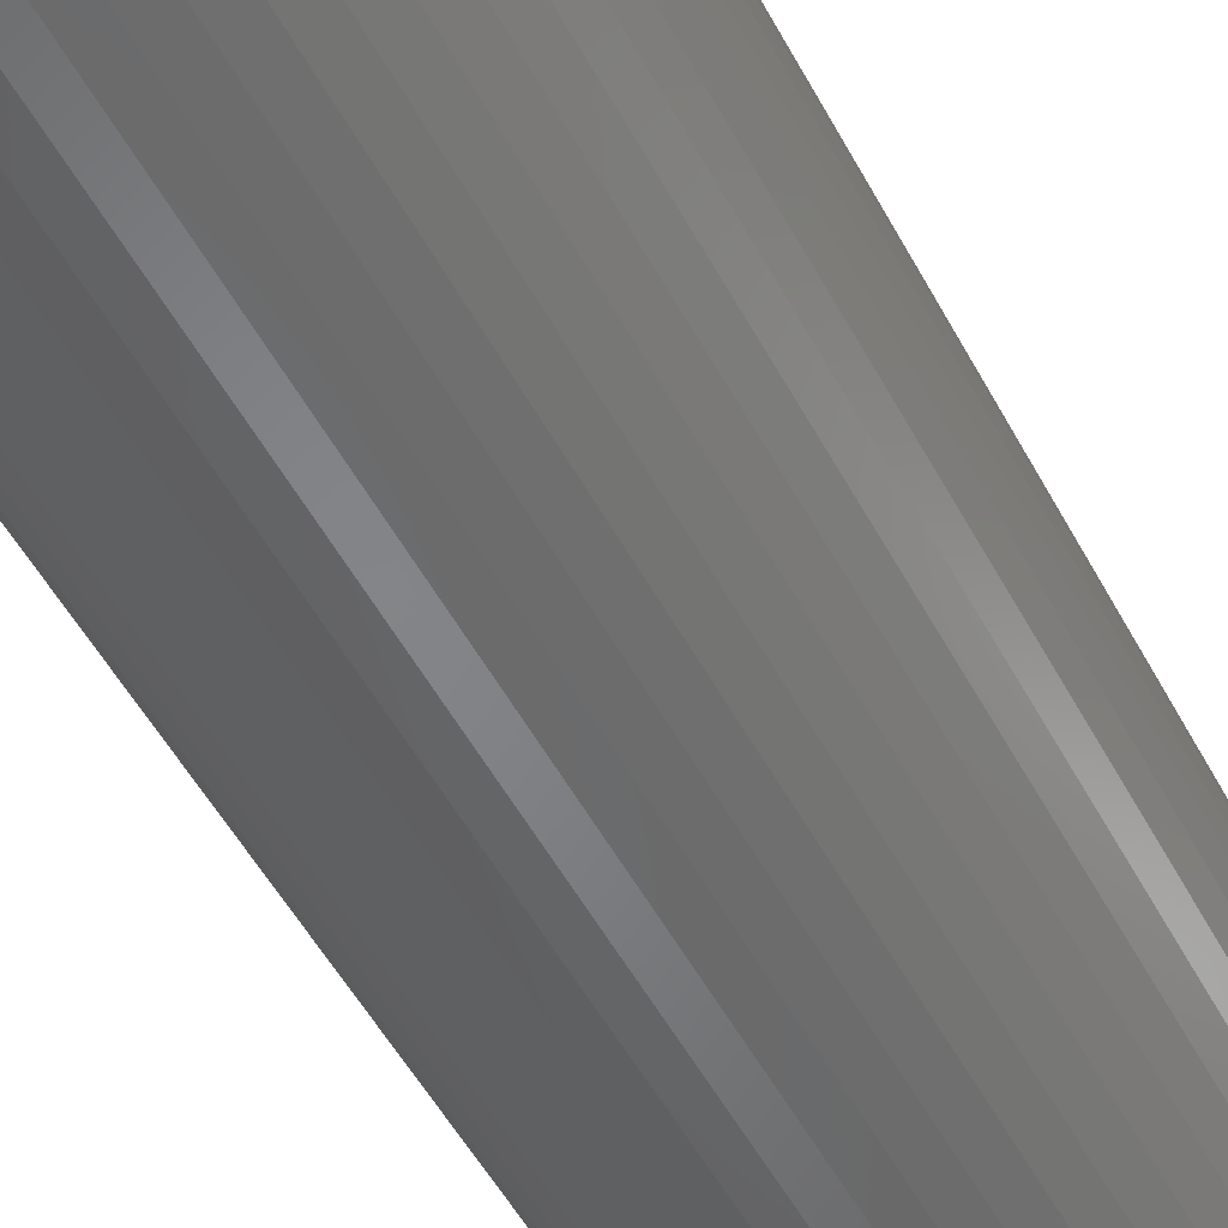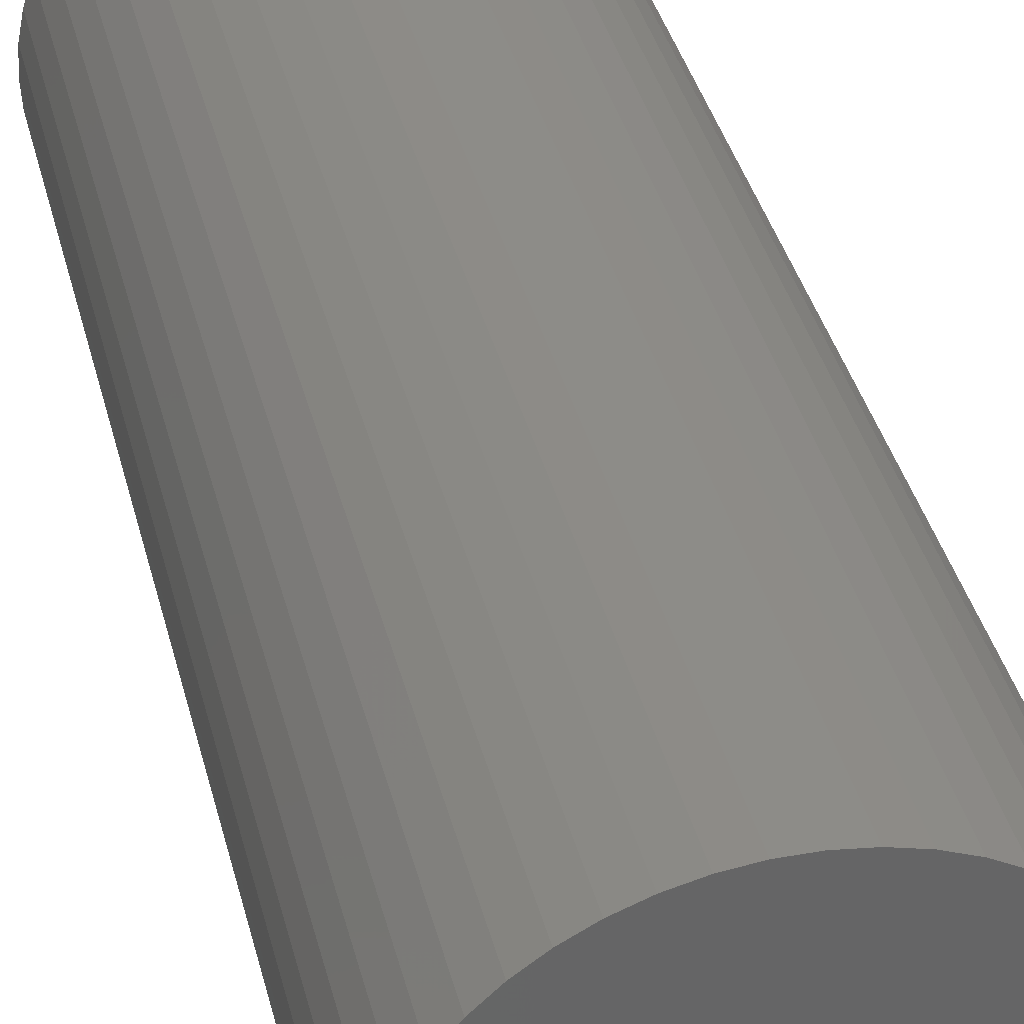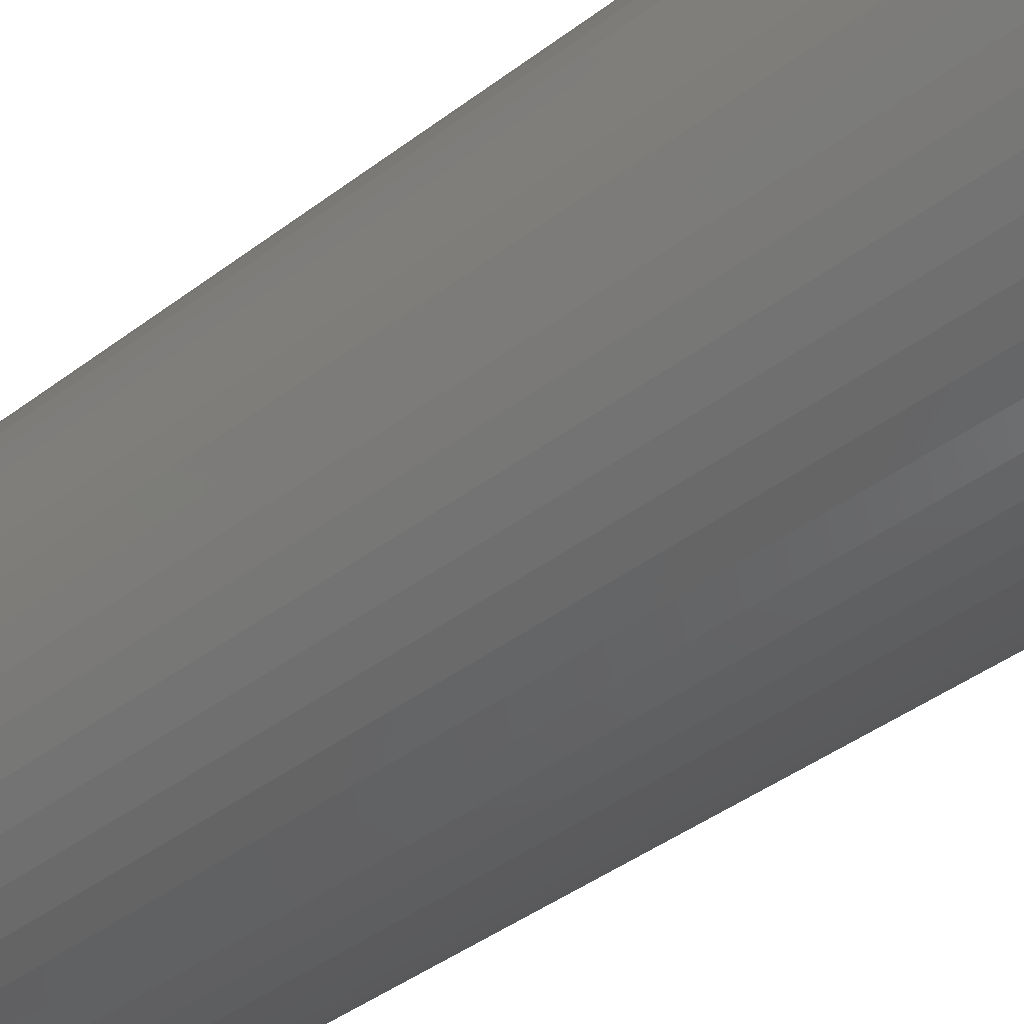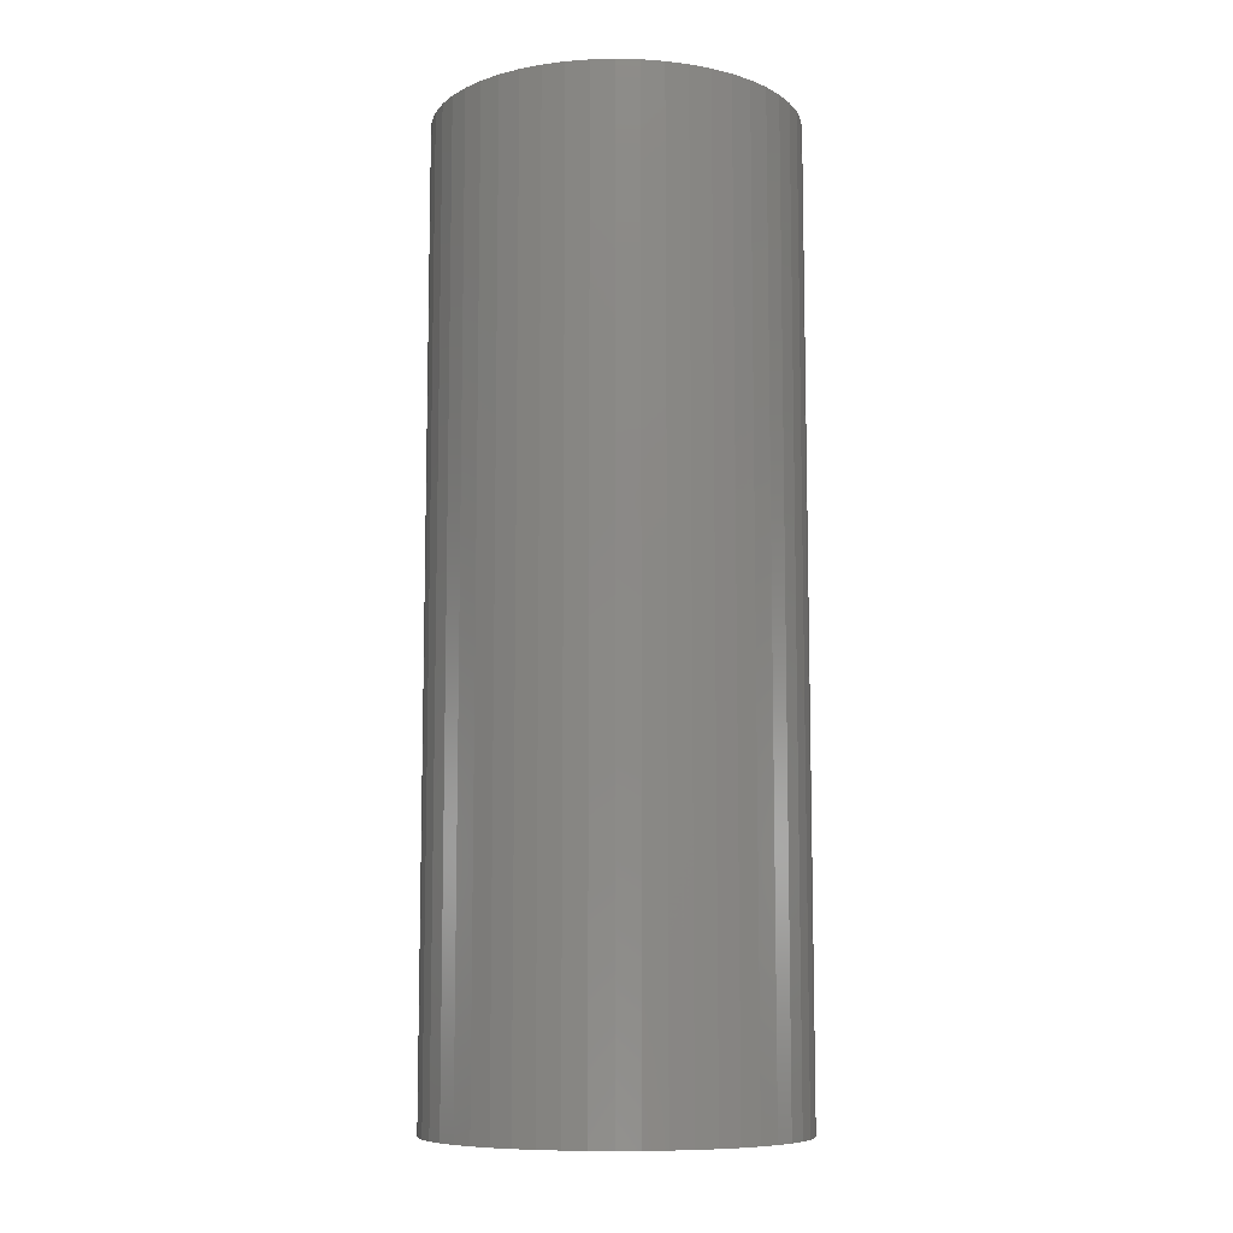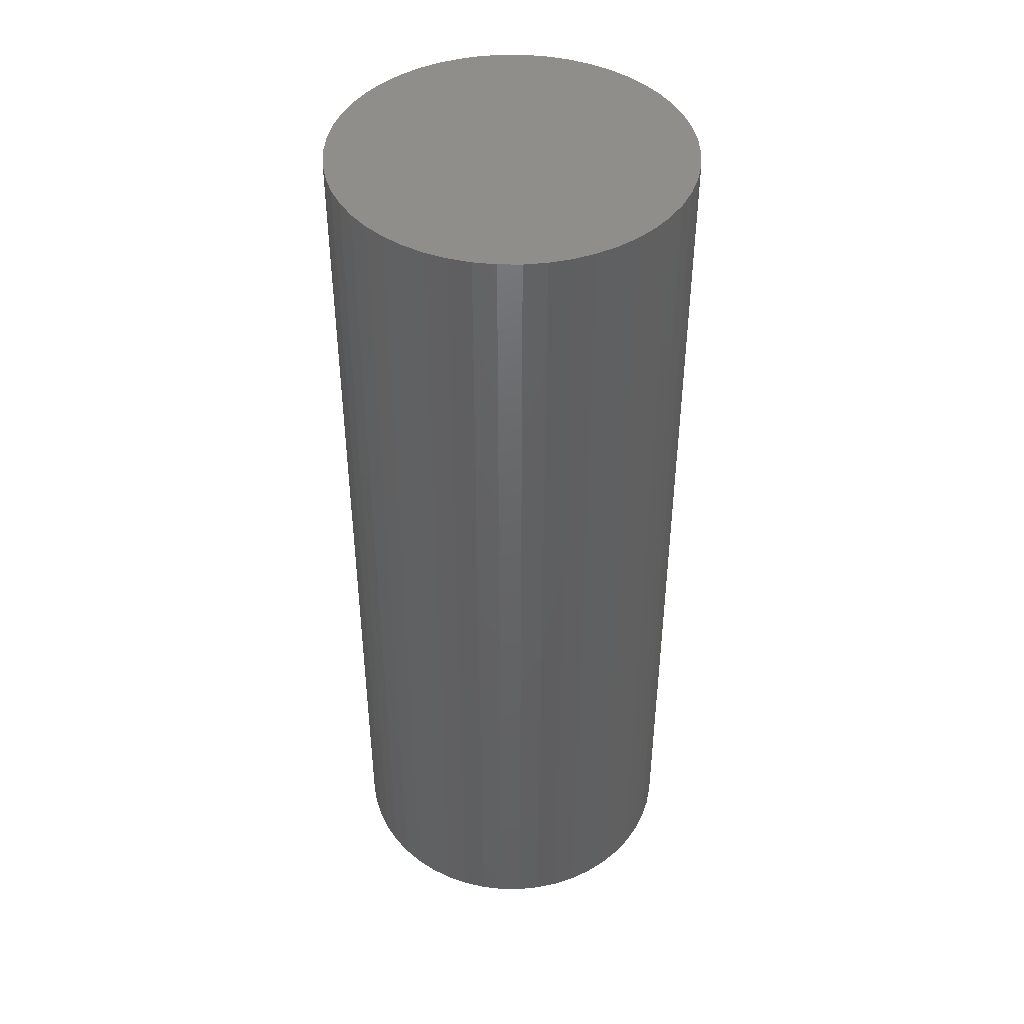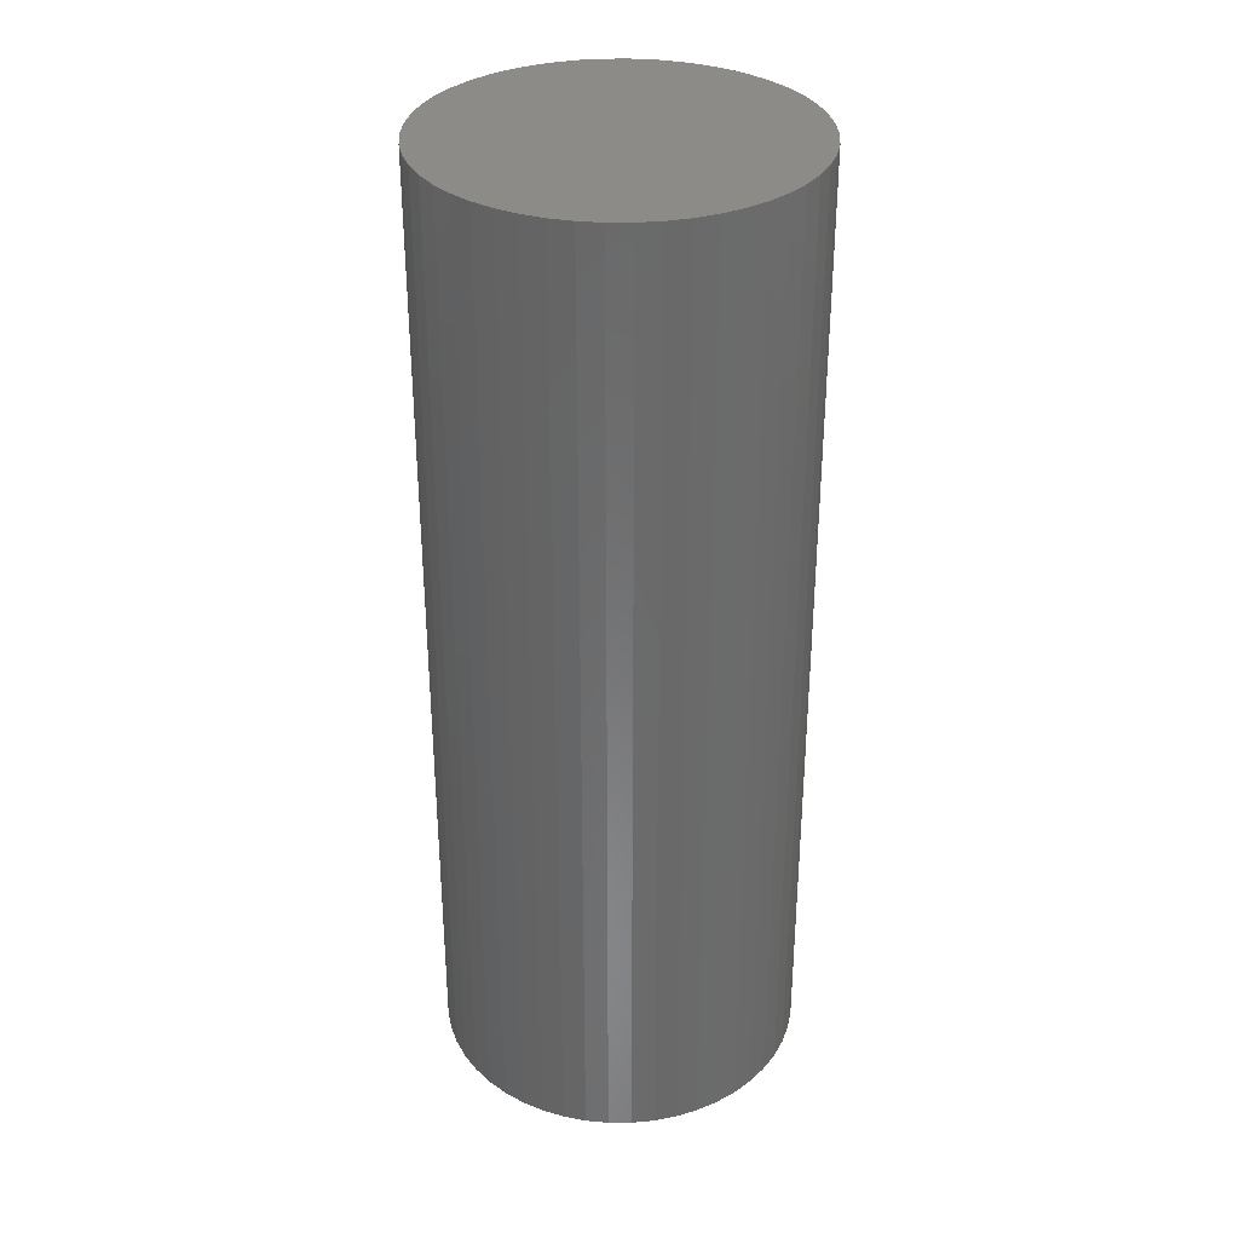
<metadata>
{"format":"stl","ext":"stl","renderer":"f3d","projection":"perspective","resolution":1024,"background":"white","views":[{"elev":-52.1,"azim":27.6,"up":"+Y"},{"elev":36.5,"azim":-13.3,"up":"+Y"},{"elev":-39.7,"azim":-46.4,"up":"+Y"},{"elev":-9.1,"azim":-75.2,"up":"+Z"},{"elev":43.9,"azim":123.0,"up":"+Z"},{"elev":33.5,"azim":71.9,"up":"+Z"}]}
</metadata>
<code>
# stl→obj: 100 verts, 196 faces
v 11.35 0 30
v 11.26 1.423 -30
v 11.26 1.423 30
v 11.35 0 -30
v 10.99 2.823 -30
v 10.99 2.823 30
v 0.7127 11.33 -30
v -0.7127 11.33 30
v 0.7127 11.33 30
v -0.7127 11.33 -30
v 11.26 -1.423 -30
v 10.99 -2.823 -30
v 10.55 -4.178 -30
v 10.55 4.178 -30
v 9.946 -5.468 -30
v 9.946 5.468 -30
v 9.182 -6.671 -30
v 9.182 6.671 -30
v 8.274 -7.77 -30
v 8.274 7.77 -30
v 7.235 -8.745 -30
v 7.235 8.745 -30
v 6.082 -9.583 -30
v 6.082 9.583 -30
v 4.833 -10.27 -30
v 4.833 10.27 -30
v 3.507 -10.79 -30
v 3.507 10.79 -30
v 2.127 -11.15 -30
v 2.127 11.15 -30
v 0.7127 -11.33 -30
v -0.7127 -11.33 -30
v -2.127 -11.15 -30
v -2.127 11.15 -30
v -3.507 -10.79 -30
v -3.507 10.79 -30
v -4.833 -10.27 -30
v -4.833 10.27 -30
v -6.082 -9.583 -30
v -6.082 9.583 -30
v -7.235 -8.745 -30
v -7.235 8.745 -30
v -8.274 -7.77 -30
v -8.274 7.77 -30
v -9.182 -6.671 -30
v -9.182 6.671 -30
v -9.946 -5.468 -30
v -9.946 5.468 -30
v -10.55 -4.178 -30
v -10.55 4.178 -30
v -10.99 -2.823 -30
v -10.99 2.823 -30
v -11.26 -1.423 -30
v -11.26 1.423 -30
v -11.35 0 -30
v 7.235 8.745 30
v 8.274 7.77 30
v -8.274 7.77 30
v -7.235 8.745 30
v -4.833 10.27 30
v -3.507 10.79 30
v 10.55 4.178 30
v 9.946 5.468 30
v 9.182 6.671 30
v 2.127 11.15 30
v 3.507 10.79 30
v 4.833 10.27 30
v 6.082 9.583 30
v -9.946 5.468 30
v -10.55 4.178 30
v -10.99 2.823 30
v 11.26 -1.423 30
v 10.99 -2.823 30
v 10.55 -4.178 30
v 9.946 -5.468 30
v 9.182 -6.671 30
v 8.274 -7.77 30
v 7.235 -8.745 30
v 6.082 -9.583 30
v 4.833 -10.27 30
v 3.507 -10.79 30
v 2.127 -11.15 30
v 0.7127 -11.33 30
v -0.7127 -11.33 30
v -2.127 11.15 30
v -2.127 -11.15 30
v -3.507 -10.79 30
v -4.833 -10.27 30
v -6.082 9.583 30
v -6.082 -9.583 30
v -7.235 -8.745 30
v -8.274 -7.77 30
v -9.182 6.671 30
v -9.182 -6.671 30
v -9.946 -5.468 30
v -10.55 -4.178 30
v -10.99 -2.823 30
v -11.26 1.423 30
v -11.26 -1.423 30
v -11.35 0 30
f 1 2 3
f 2 1 4
f 3 5 6
f 5 3 2
f 7 8 9
f 8 7 10
f 11 2 4
f 12 2 11
f 12 5 2
f 13 5 12
f 13 14 5
f 15 14 13
f 15 16 14
f 17 16 15
f 17 18 16
f 19 18 17
f 19 20 18
f 21 20 19
f 21 22 20
f 23 22 21
f 23 24 22
f 25 24 23
f 25 26 24
f 27 26 25
f 27 28 26
f 29 28 27
f 29 30 28
f 31 30 29
f 31 7 30
f 32 7 31
f 32 10 7
f 33 10 32
f 33 34 10
f 35 34 33
f 35 36 34
f 37 36 35
f 37 38 36
f 39 38 37
f 39 40 38
f 41 40 39
f 41 42 40
f 43 42 41
f 43 44 42
f 45 44 43
f 45 46 44
f 47 46 45
f 47 48 46
f 49 48 47
f 49 50 48
f 51 50 49
f 51 52 50
f 53 52 51
f 53 54 52
f 54 53 55
f 20 56 57
f 56 20 22
f 42 58 59
f 58 42 44
f 36 60 61
f 60 36 38
f 62 16 63
f 16 62 14
f 63 18 64
f 18 63 16
f 28 65 66
f 65 28 30
f 24 67 68
f 67 24 26
f 50 69 48
f 69 50 70
f 52 70 50
f 70 52 71
f 3 72 1
f 6 72 3
f 6 73 72
f 62 73 6
f 62 74 73
f 63 74 62
f 63 75 74
f 64 75 63
f 64 76 75
f 57 76 64
f 57 77 76
f 56 77 57
f 56 78 77
f 68 78 56
f 68 79 78
f 67 79 68
f 67 80 79
f 66 80 67
f 66 81 80
f 65 81 66
f 65 82 81
f 9 82 65
f 9 83 82
f 8 83 9
f 8 84 83
f 85 84 8
f 85 86 84
f 61 86 85
f 61 87 86
f 60 87 61
f 60 88 87
f 89 88 60
f 89 90 88
f 59 90 89
f 59 91 90
f 58 91 59
f 58 92 91
f 93 92 58
f 93 94 92
f 69 94 93
f 69 95 94
f 70 95 69
f 70 96 95
f 71 96 70
f 71 97 96
f 98 97 71
f 98 99 97
f 99 98 100
f 10 85 8
f 85 10 34
f 47 96 49
f 96 47 95
f 27 80 81
f 80 27 25
f 26 66 67
f 66 26 28
f 22 68 56
f 68 22 24
f 46 58 44
f 58 46 93
f 38 89 60
f 89 38 40
f 72 4 1
f 4 72 11
f 25 79 80
f 79 25 23
f 21 77 78
f 77 21 19
f 76 15 75
f 15 76 17
f 73 11 72
f 11 73 12
f 32 83 84
f 83 32 31
f 6 14 62
f 14 6 5
f 64 20 57
f 20 64 18
f 30 9 65
f 9 30 7
f 48 93 46
f 93 48 69
f 54 71 52
f 71 54 98
f 55 98 54
f 98 55 100
f 40 59 89
f 59 40 42
f 34 61 85
f 61 34 36
f 75 13 74
f 13 75 15
f 37 87 88
f 87 37 35
f 43 94 45
f 94 43 92
f 49 97 51
f 97 49 96
f 51 99 53
f 99 51 97
f 53 100 55
f 100 53 99
f 29 81 82
f 81 29 27
f 31 82 83
f 82 31 29
f 77 17 76
f 17 77 19
f 23 78 79
f 78 23 21
f 74 12 73
f 12 74 13
f 33 84 86
f 84 33 32
f 39 88 90
f 88 39 37
f 35 86 87
f 86 35 33
f 43 91 92
f 91 43 41
f 45 95 47
f 95 45 94
f 41 90 91
f 90 41 39

</code>
